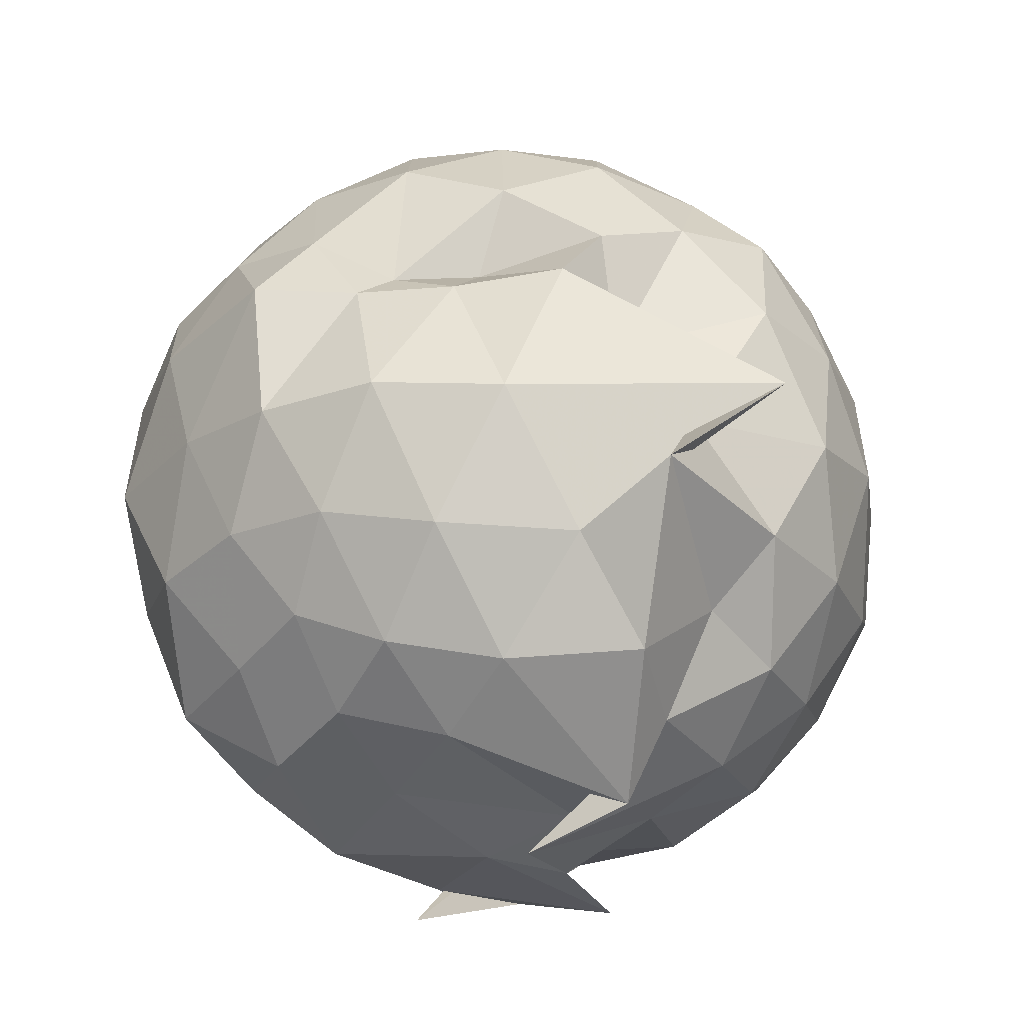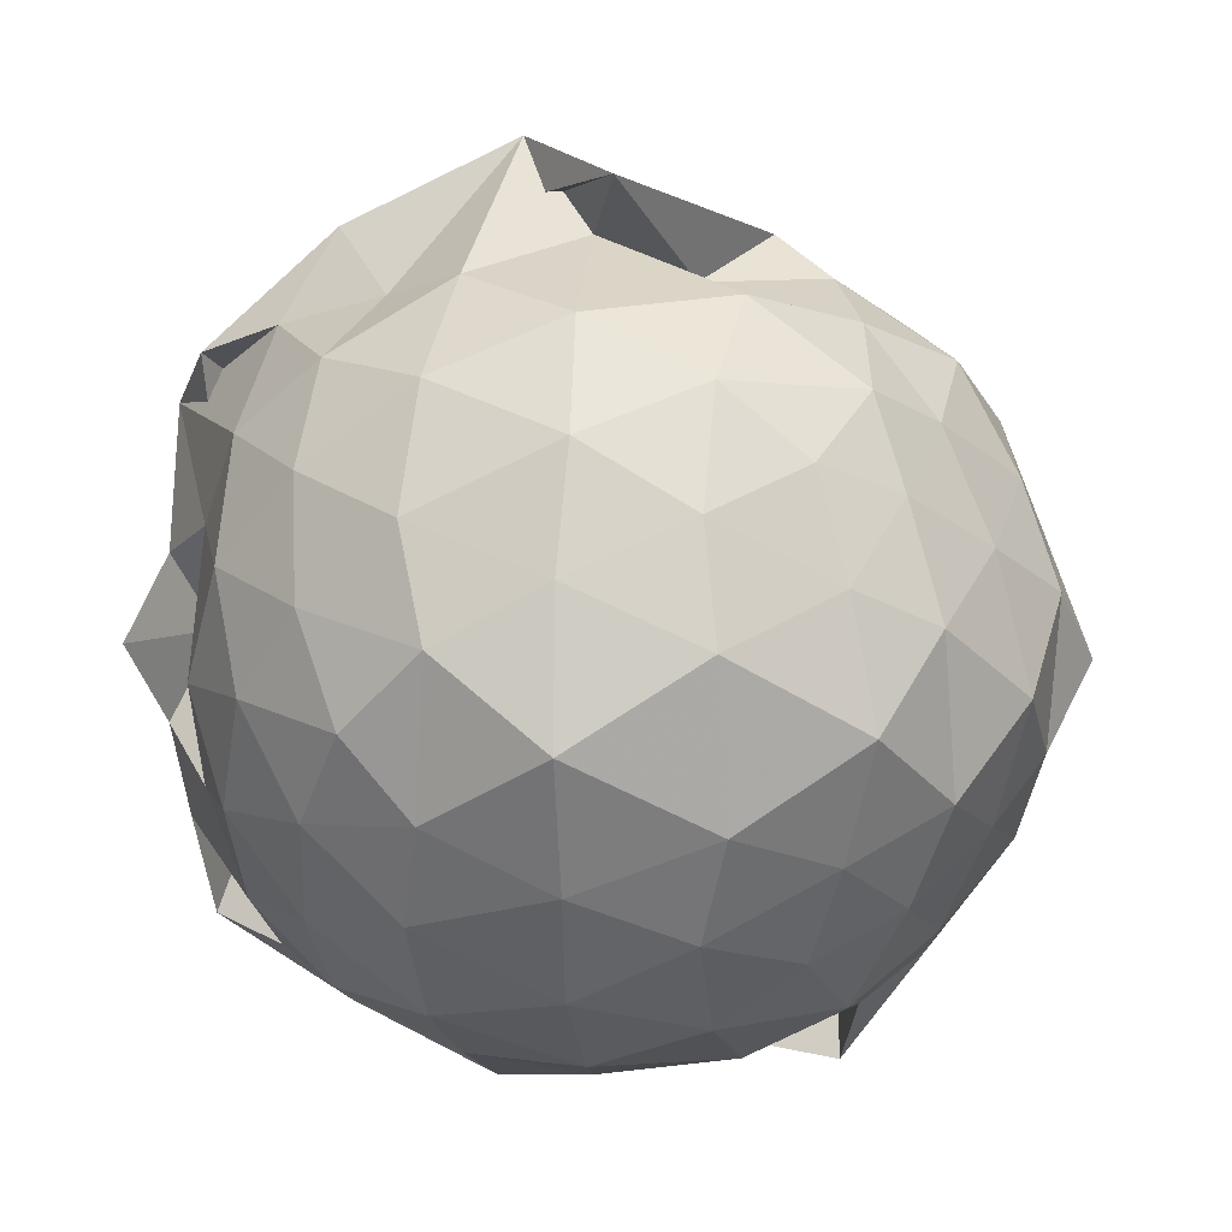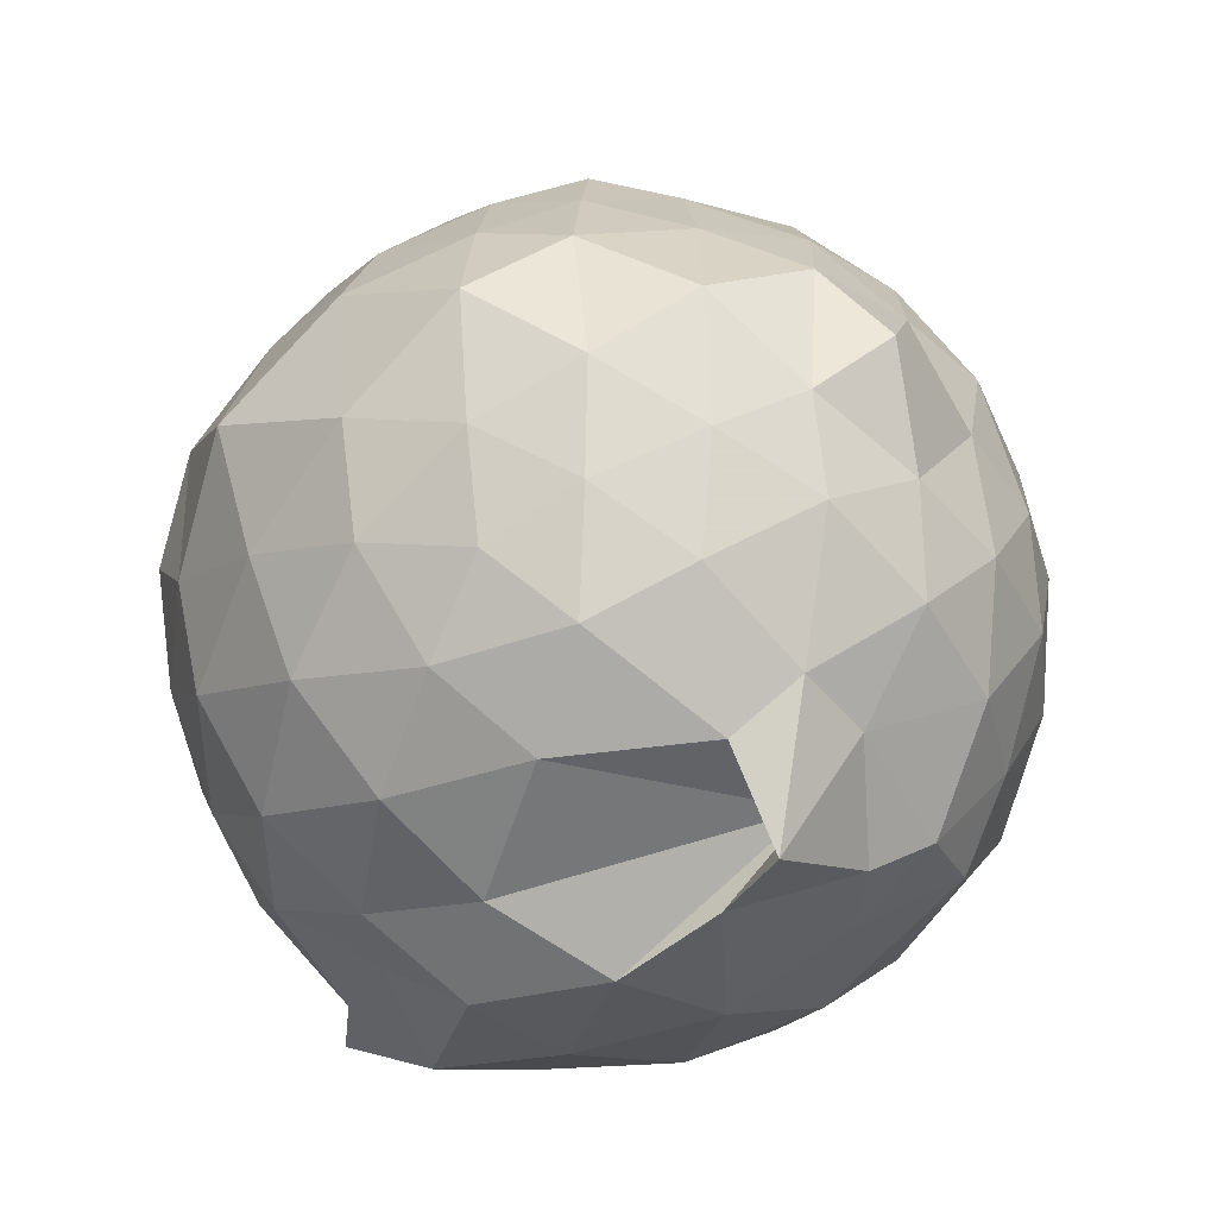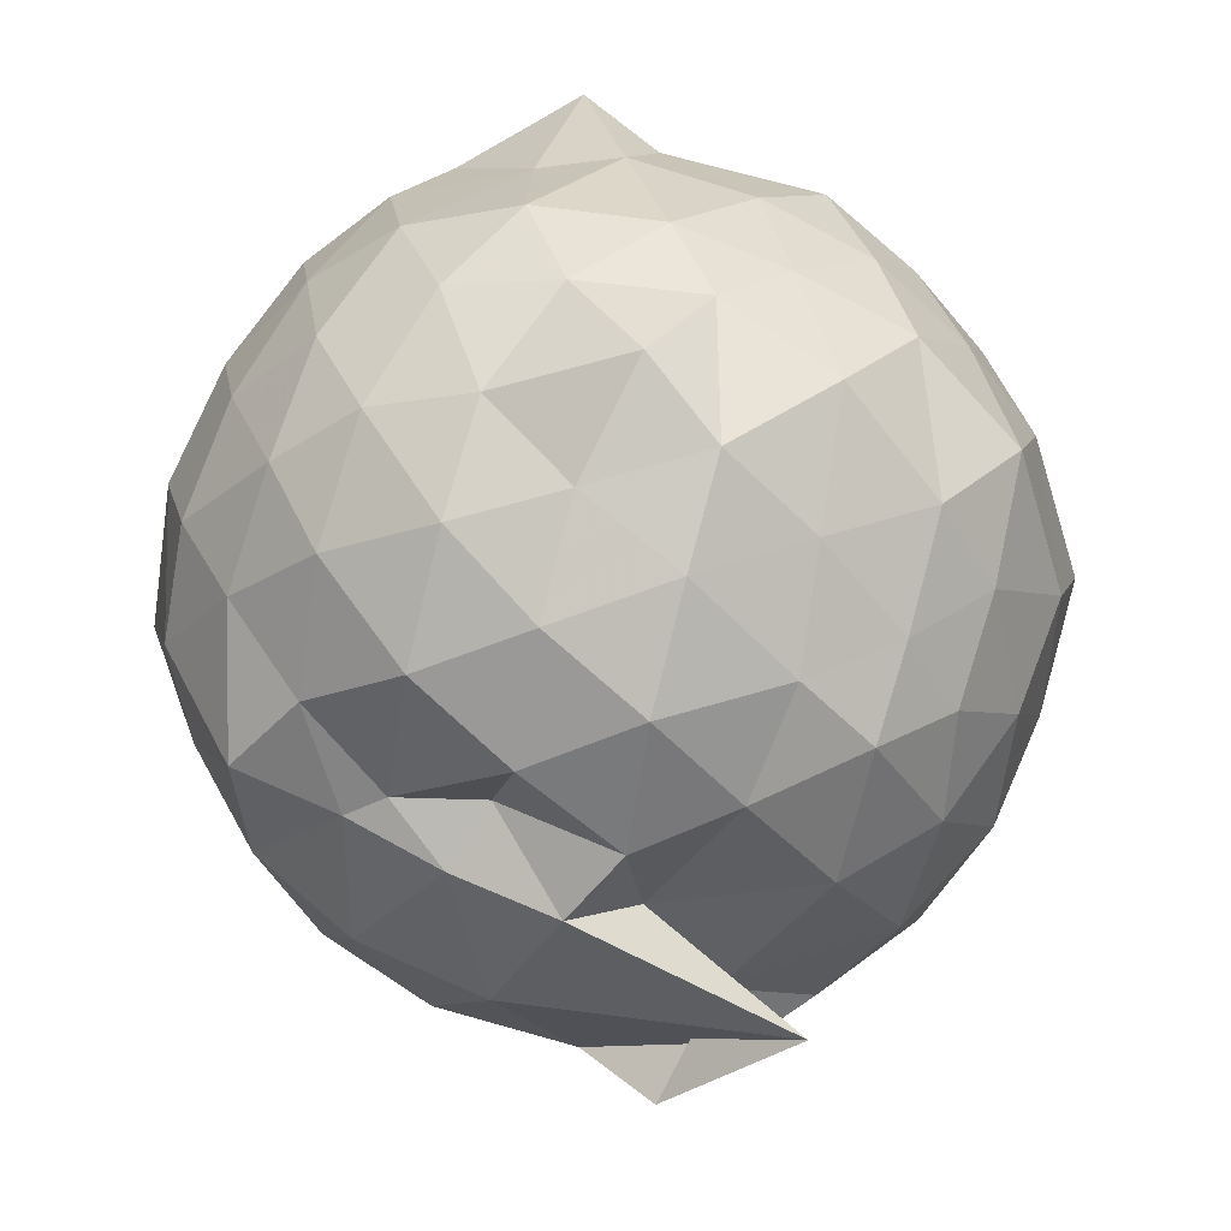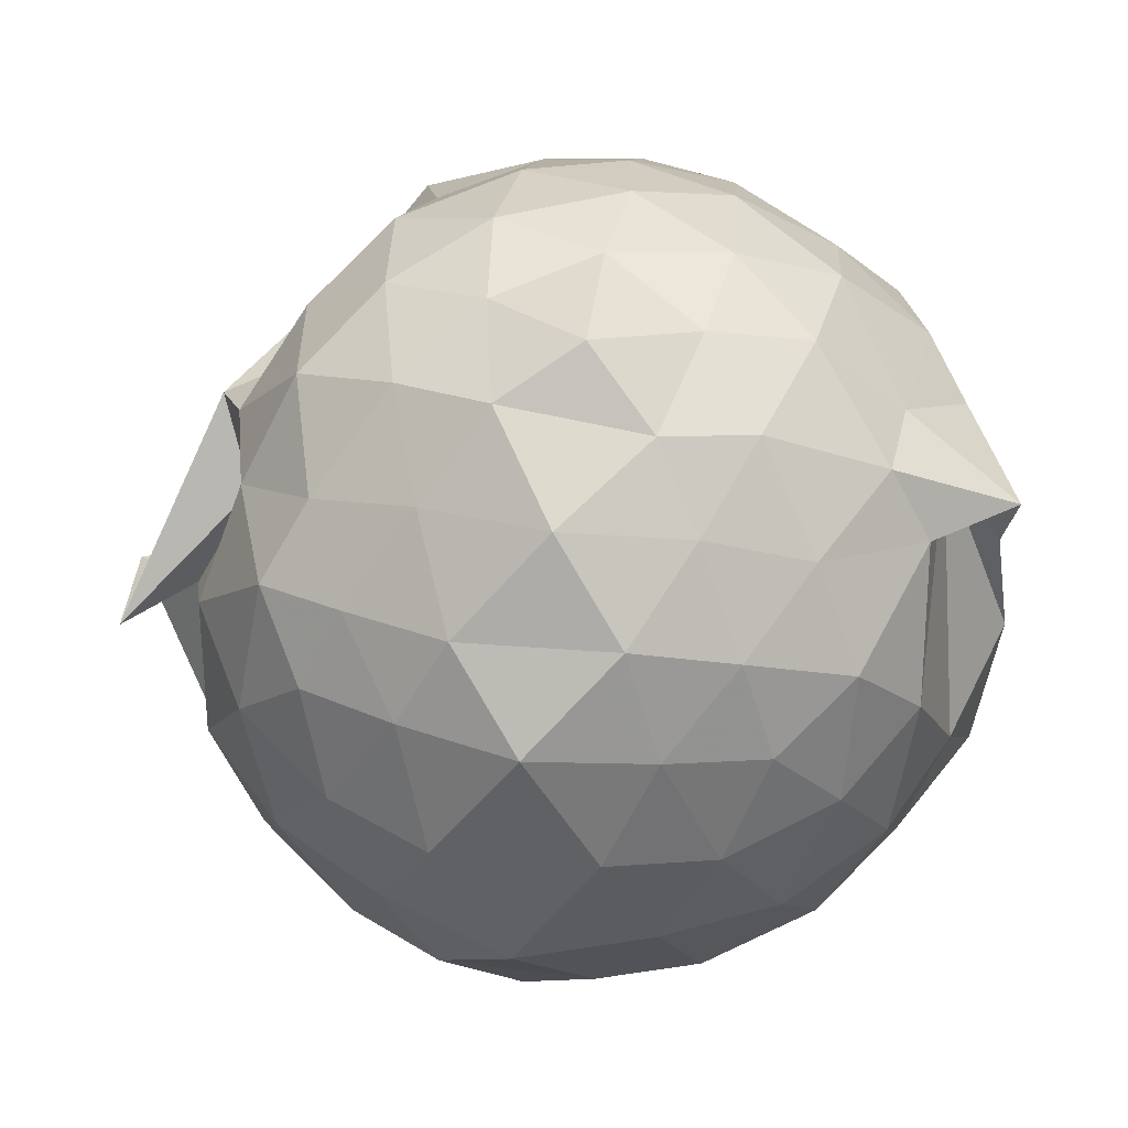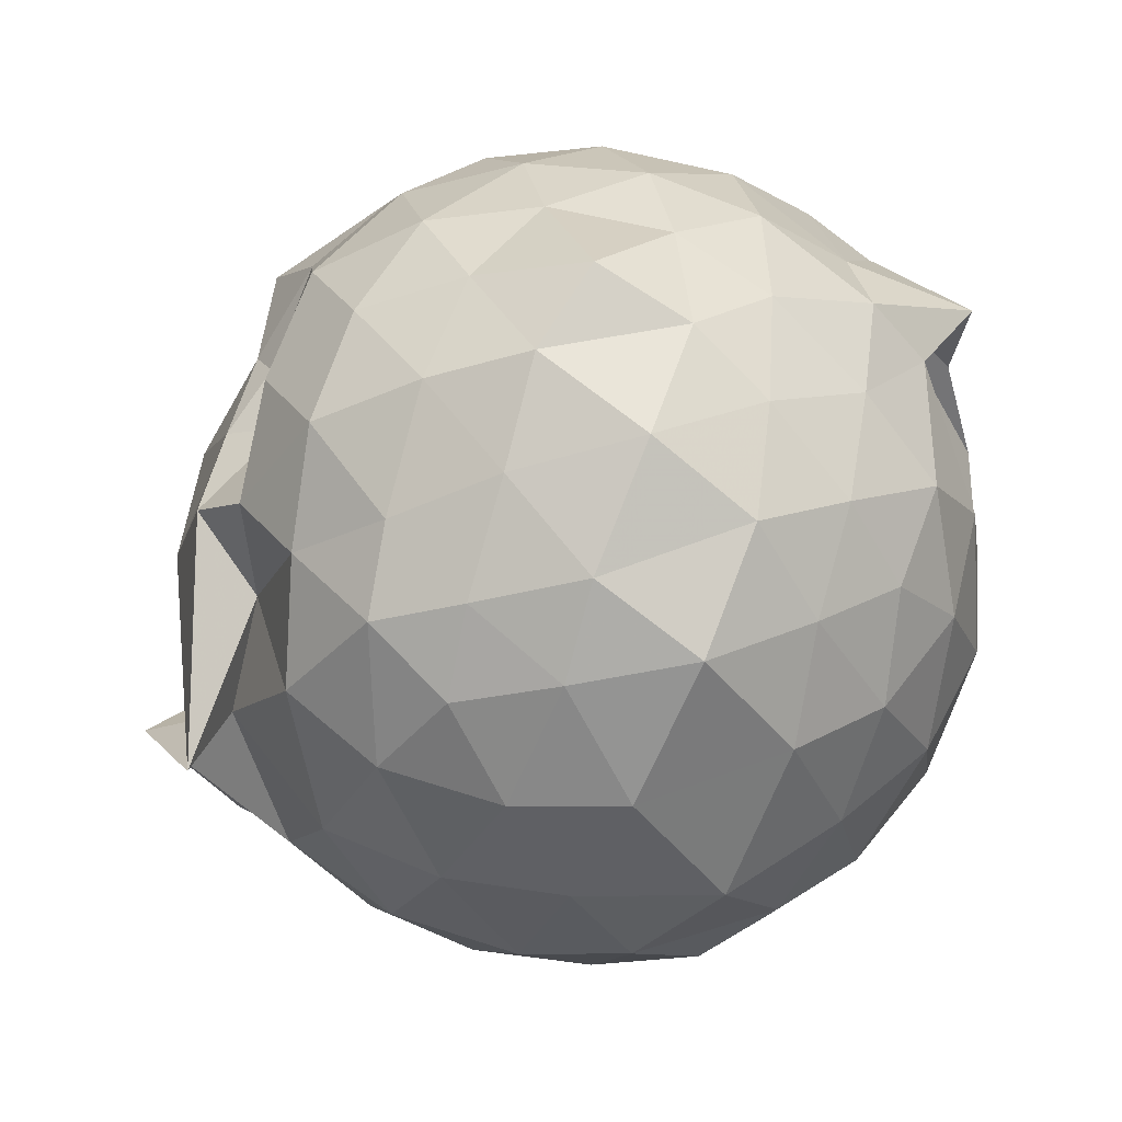
<metadata>
{"format":"obj","ext":"obj","renderer":"f3d","projection":"perspective","resolution":1024,"background":"white","views":[{"elev":-18.4,"azim":162.4,"up":"+Z"},{"elev":12.6,"azim":-83.3,"up":"+Y"},{"elev":-43.1,"azim":-36.9,"up":"+Y"},{"elev":64.1,"azim":177.7,"up":"+Z"},{"elev":60.0,"azim":-80.5,"up":"+Z"},{"elev":50.4,"azim":-107.9,"up":"+Z"}]}
</metadata>
<code>
v -0.9833 -0.1015 1.14
v -1.198 -0.07367 -0.9404
v -0.03074 -0.08355 0.5365
v -0.1374 0.1347 0.6216
v -0.2809 0.3657 0.607
v -0.4468 0.5183 0.4665
v -0.6553 0.5432 0.4908
v -0.9168 0.7034 0.5684
v -1.152 0.6398 0.641
v -1.411 0.5391 0.6724
v -1.593 0.4208 0.5693
v -1.679 0.19 0.6444
v -1.753 -0.09085 0.7073
v -1.678 -0.3768 0.6403
v -1.591 -0.6082 0.5683
v -1.406 -0.7613 0.6446
v -1.055 -0.8766 0.6536
v -0.8979 -1.067 0.6067
v -0.6138 -0.9256 0.5496
v -0.4726 -0.8204 0.6042
v -0.2992 -0.5828 0.655
v -0.1421 -0.3207 0.6354
v 0.02224 0.1086 0.3571
v -0.1228 0.4258 0.4374
v -0.3516 0.5333 0.4141
v -0.5577 0.6604 0.406
v -0.7891 0.7834 0.4316
v -0.953 0.696 0.2788
v -1.337 0.7175 0.4121
v -1.566 0.5774 0.3716
v -1.744 0.3422 0.3637
v -1.853 0.09344 0.4032
v -1.834 -0.2776 0.4243
v -1.747 -0.5264 0.3635
v -1.568 -0.7653 0.3742
v -1.335 -0.9099 0.4169
v -0.8038 -0.8888 0.5931
v -0.8637 -1.045 0.3882
v -0.5208 -0.9279 0.3919
v -0.2764 -0.7403 0.4798
v -0.1036 -0.5235 0.4274
v 0.02295 -0.2732 0.3564
v -0.01012 0.2242 0.1001
v -0.1384 0.4809 0.1047
v -0.3499 0.6919 0.1254
v -0.6314 0.8284 0.1032
v -1.281 0.9515 0.1362
v -1.103 0.8103 0.07339
v -1.492 0.6963 0.08636
v -1.707 0.485 0.1016
v -1.832 0.2263 0.08885
v -1.942 -0.09663 0.09941
v -1.837 -0.4094 0.1002
v -1.708 -0.6724 0.08964
v -1.493 -0.8841 0.1057
v -1.228 -1.002 0.08941
v -0.9359 -1.096 0.1358
v -0.6215 -1.018 0.09561
v -0.3483 -0.8811 0.09593
v -0.1382 -0.67 0.1089
v -0.01743 -0.3865 0.09866
v 0.08882 -0.08338 0.04831
v -0.101 0.3431 -0.1639
v -0.2641 0.5716 -0.1612
v -0.4965 0.7276 -0.2119
v -0.8124 0.8267 -0.2327
v -0.9687 1.005 -0.09313
v -1.328 0.7499 -0.1719
v -1.566 0.5721 -0.2142
v -1.748 0.323 -0.2306
v -1.868 0.08966 -0.162
v -1.844 -0.2716 -0.1859
v -1.748 -0.509 -0.2292
v -1.575 -0.7562 -0.2149
v -1.343 -0.9215 -0.1808
v -1.098 -1.062 -0.1454
v -0.7782 -0.9968 -0.2367
v -0.4904 -0.9118 -0.2114
v -0.2648 -0.7565 -0.1649
v -0.1029 -0.5265 -0.1673
v -0.01382 -0.2756 -0.1989
v 0.005429 0.08982 -0.2193
v -0.2457 0.4172 -0.3694
v -0.4291 0.5503 -0.4533
v -0.6808 0.6632 -0.5032
v -0.9717 0.8084 -0.4947
v -1.188 0.6871 -0.3518
v -1.379 0.5816 -0.4526
v -1.558 0.3786 -0.4758
v -1.701 0.1292 -0.448
v -1.816 -0.0965 -0.344
v -1.7 -0.3158 -0.4482
v -1.554 -0.5685 -0.4737
v -1.392 -0.7647 -0.4536
v -1.187 -0.8795 -0.3547
v -0.9437 -0.9548 -0.5041
v -0.6809 -0.845 -0.5097
v -0.4283 -0.7352 -0.4544
v -0.2445 -0.6021 -0.3692
v -0.1618 -0.37 -0.4526
v -0.09177 -0.09518 -0.5101
v -0.1647 0.1875 -0.4495
v -0.2353 -0.08121 0.7867
v -0.3341 0.1502 0.8287
v -0.5046 0.4112 0.8131
v -0.7063 0.5797 0.7154
v -0.9685 0.5382 0.835
v -1.26 0.4512 0.8072
v -1.484 0.3408 0.7461
v -1.564 0.08994 0.8284
v -1.545 -0.2764 0.8564
v -1.484 -0.5169 0.7673
v -1.248 -0.6408 0.8249
v -0.9772 -0.7692 0.7999
v -0.7843 -0.7839 0.7468
v -0.5049 -0.6026 0.8234
v -0.3342 -0.3382 0.8382
v -0.4307 -0.1152 0.9315
v -0.585 0.1679 0.9742
v -0.7647 0.3771 0.9301
v -1.048 0.3016 0.9753
v -1.311 0.2032 0.9235
v -1.373 -0.09683 1.007
v -1.299 -0.3918 0.9334
v -1.053 -0.4864 0.983
v -0.7664 -0.5691 0.9383
v -0.589 -0.3644 0.9701
v -0.6673 -0.09178 1.016
v -0.8418 0.1345 1.035
v -1.123 0.07383 1.065
v -1.133 -0.2743 1.044
v -0.8425 -0.3348 1.026
v -0.3751 0.3327 -0.5758
v -0.6103 0.4565 -0.6416
v -1.025 0.5377 -0.7931
v -1.098 0.6101 -0.6044
v -1.318 0.4108 -0.6546
v -1.495 0.165 -0.6589
v -1.615 -0.08221 -0.591
v -1.49 -0.3532 -0.6559
v -1.321 -0.5994 -0.6492
v -1.087 -0.7793 -0.6313
v -0.9837 -0.7453 -0.8045
v -0.6143 -0.6397 -0.6405
v -0.3766 -0.5174 -0.5742
v -0.3066 -0.2769 -0.6388
v -0.288 0.09111 -0.6583
v -0.5507 0.2094 -0.7323
v -0.9833 0.2843 -0.7763
v -0.8246 0.3945 -0.8966
v -1.212 0.1927 -0.7479
v -1.389 -0.1105 -0.7503
v -1.222 -0.3804 -0.7614
v -0.8243 -0.5668 -0.8982
v -0.9805 -0.4661 -0.7673
v -0.5522 -0.3949 -0.7286
v -0.4796 -0.09061 -0.8268
v -0.8217 0.08476 -0.8479
v -1.024 0.0942 -0.8776
v -0.9002 -0.1055 -0.8048
v -1.026 -0.2922 -0.8896
v -0.8008 -0.2691 -0.8693
f 3 23 4
f 4 23 24
f 4 24 5
f 5 24 25
f 5 25 6
f 6 25 26
f 6 26 7
f 7 26 27
f 7 27 8
f 8 27 28
f 8 28 9
f 9 28 29
f 9 29 10
f 10 29 30
f 10 30 11
f 11 30 31
f 11 31 12
f 12 31 32
f 12 32 13
f 13 32 33
f 13 33 14
f 14 33 34
f 14 34 15
f 15 34 35
f 15 35 16
f 16 35 36
f 16 36 17
f 17 36 37
f 17 37 18
f 18 37 38
f 18 38 19
f 19 38 39
f 19 39 20
f 20 39 40
f 20 40 21
f 21 40 41
f 21 41 22
f 22 41 42
f 22 42 3
f 3 42 23
f 23 43 24
f 24 43 44
f 24 44 25
f 25 44 45
f 25 45 26
f 26 45 46
f 26 46 27
f 27 46 47
f 27 47 28
f 28 47 48
f 28 48 29
f 29 48 49
f 29 49 30
f 30 49 50
f 30 50 31
f 31 50 51
f 31 51 32
f 32 51 52
f 32 52 33
f 33 52 53
f 33 53 34
f 34 53 54
f 34 54 35
f 35 54 55
f 35 55 36
f 36 55 56
f 36 56 37
f 37 56 57
f 37 57 38
f 38 57 58
f 38 58 39
f 39 58 59
f 39 59 40
f 40 59 60
f 40 60 41
f 41 60 61
f 41 61 42
f 42 61 62
f 42 62 23
f 23 62 43
f 43 63 44
f 44 63 64
f 44 64 45
f 45 64 65
f 45 65 46
f 46 65 66
f 46 66 47
f 47 66 67
f 47 67 48
f 48 67 68
f 48 68 49
f 49 68 69
f 49 69 50
f 50 69 70
f 50 70 51
f 51 70 71
f 51 71 52
f 52 71 72
f 52 72 53
f 53 72 73
f 53 73 54
f 54 73 74
f 54 74 55
f 55 74 75
f 55 75 56
f 56 75 76
f 56 76 57
f 57 76 77
f 57 77 58
f 58 77 78
f 58 78 59
f 59 78 79
f 59 79 60
f 60 79 80
f 60 80 61
f 61 80 81
f 61 81 62
f 62 81 82
f 62 82 43
f 43 82 63
f 63 83 64
f 64 83 84
f 64 84 65
f 65 84 85
f 65 85 66
f 66 85 86
f 66 86 67
f 67 86 87
f 67 87 68
f 68 87 88
f 68 88 69
f 69 88 89
f 69 89 70
f 70 89 90
f 70 90 71
f 71 90 91
f 71 91 72
f 72 91 92
f 72 92 73
f 73 92 93
f 73 93 74
f 74 93 94
f 74 94 75
f 75 94 95
f 75 95 76
f 76 95 96
f 76 96 77
f 77 96 97
f 77 97 78
f 78 97 98
f 78 98 79
f 79 98 99
f 79 99 80
f 80 99 100
f 80 100 81
f 81 100 101
f 81 101 82
f 82 101 102
f 82 102 63
f 63 102 83
f 103 104 118
f 104 119 118
f 104 105 119
f 105 120 119
f 105 106 120
f 106 107 120
f 107 121 120
f 107 108 121
f 108 122 121
f 108 109 122
f 109 110 122
f 110 123 122
f 110 111 123
f 111 124 123
f 111 112 124
f 112 113 124
f 113 125 124
f 113 114 125
f 114 126 125
f 114 115 126
f 115 116 126
f 116 127 126
f 116 117 127
f 117 118 127
f 117 103 118
f 118 119 128
f 119 129 128
f 119 120 129
f 120 121 129
f 121 130 129
f 121 122 130
f 122 123 130
f 123 131 130
f 123 124 131
f 124 125 131
f 125 132 131
f 125 126 132
f 126 127 132
f 127 128 132
f 127 118 128
f 133 148 134
f 134 148 149
f 134 149 135
f 135 149 150
f 135 150 136
f 136 150 137
f 137 150 151
f 137 151 138
f 138 151 152
f 138 152 139
f 139 152 140
f 140 152 153
f 140 153 141
f 141 153 154
f 141 154 142
f 142 154 143
f 143 154 155
f 143 155 144
f 144 155 156
f 144 156 145
f 145 156 146
f 146 156 157
f 146 157 147
f 147 157 148
f 147 148 133
f 148 158 149
f 149 158 159
f 149 159 150
f 150 159 151
f 151 159 160
f 151 160 152
f 152 160 153
f 153 160 161
f 153 161 154
f 154 161 155
f 155 161 162
f 155 162 156
f 156 162 157
f 157 162 158
f 157 158 148
f 3 4 103
f 103 4 104
f 4 5 104
f 104 5 105
f 5 6 105
f 105 6 106
f 6 7 106
f 7 8 106
f 106 8 107
f 8 9 107
f 107 9 108
f 9 10 108
f 108 10 109
f 10 11 109
f 11 12 109
f 109 12 110
f 12 13 110
f 110 13 111
f 13 14 111
f 111 14 112
f 14 15 112
f 15 16 112
f 112 16 113
f 16 17 113
f 113 17 114
f 17 18 114
f 114 18 115
f 18 19 115
f 19 20 115
f 115 20 116
f 20 21 116
f 116 21 117
f 21 22 117
f 117 22 103
f 22 3 103
f 83 133 84
f 84 133 134
f 84 134 85
f 85 134 135
f 85 135 86
f 86 135 136
f 86 136 87
f 87 136 88
f 88 136 137
f 88 137 89
f 89 137 138
f 89 138 90
f 90 138 139
f 90 139 91
f 91 139 92
f 92 139 140
f 92 140 93
f 93 140 141
f 93 141 94
f 94 141 142
f 94 142 95
f 95 142 96
f 96 142 143
f 96 143 97
f 97 143 144
f 97 144 98
f 98 144 145
f 98 145 99
f 99 145 100
f 100 145 146
f 100 146 101
f 101 146 147
f 101 147 102
f 102 147 133
f 102 133 83
f 128 129 1
f 129 130 1
f 130 131 1
f 131 132 1
f 132 128 1
f 159 158 2
f 160 159 2
f 161 160 2
f 162 161 2
f 158 162 2

</code>
